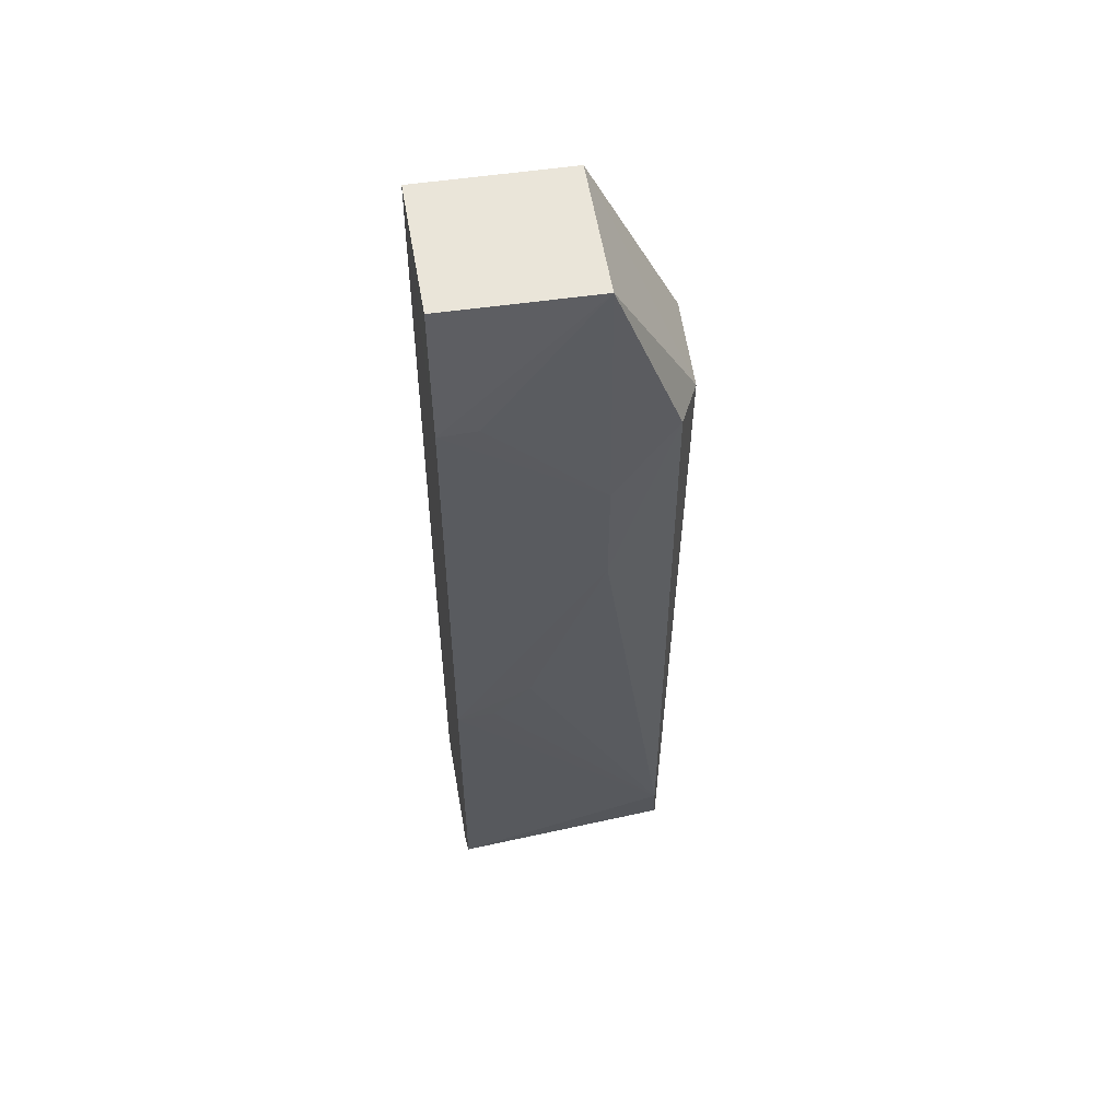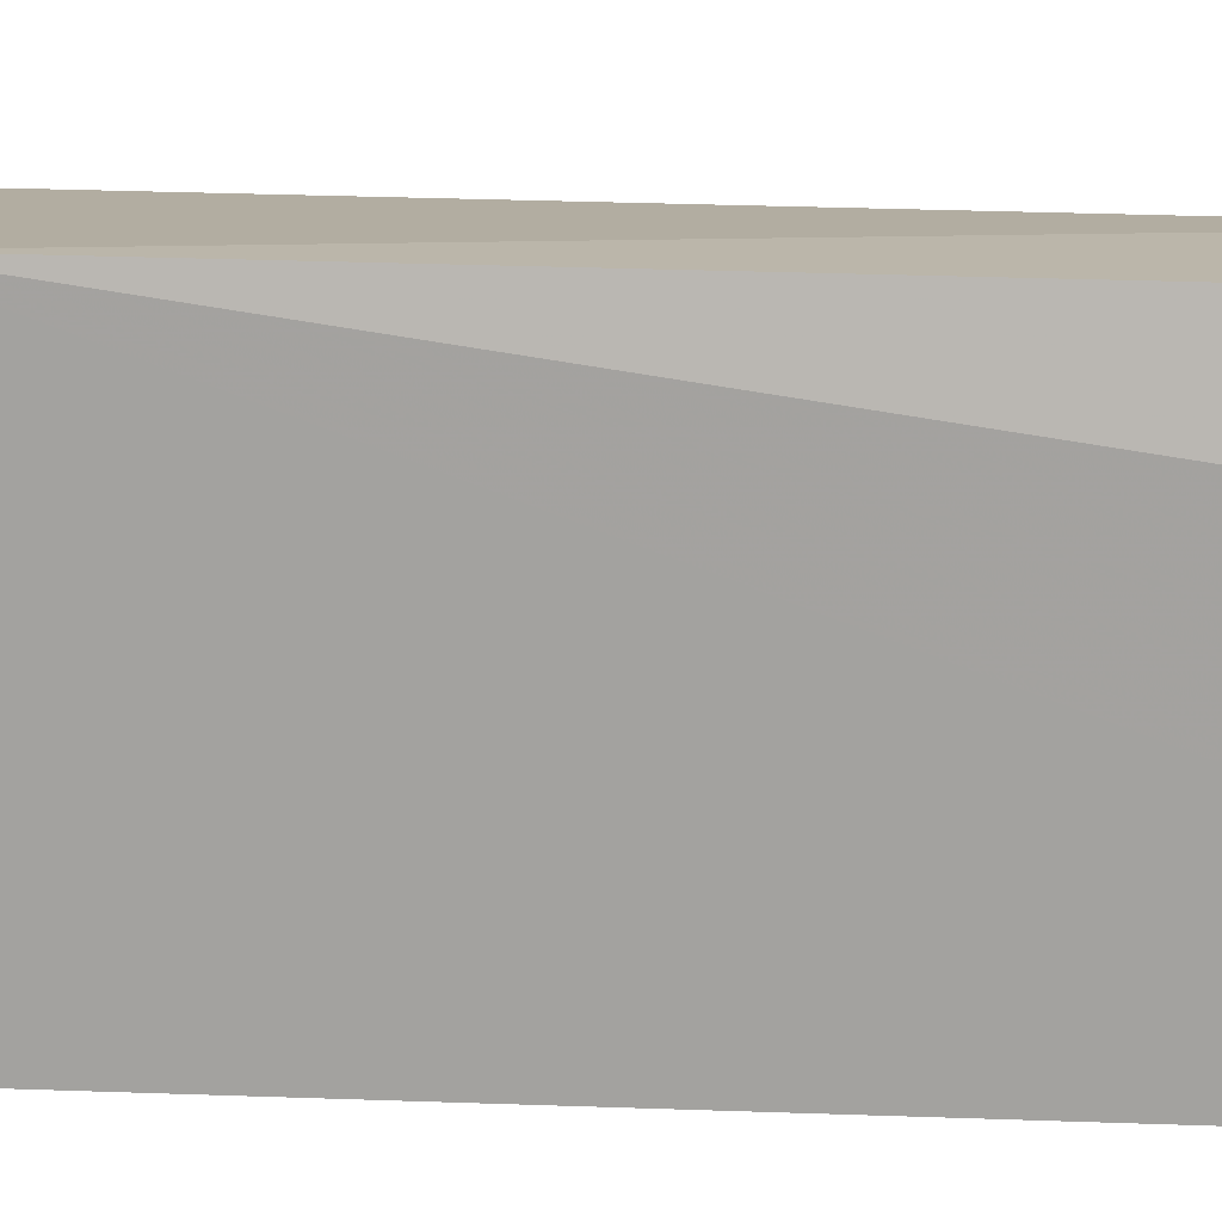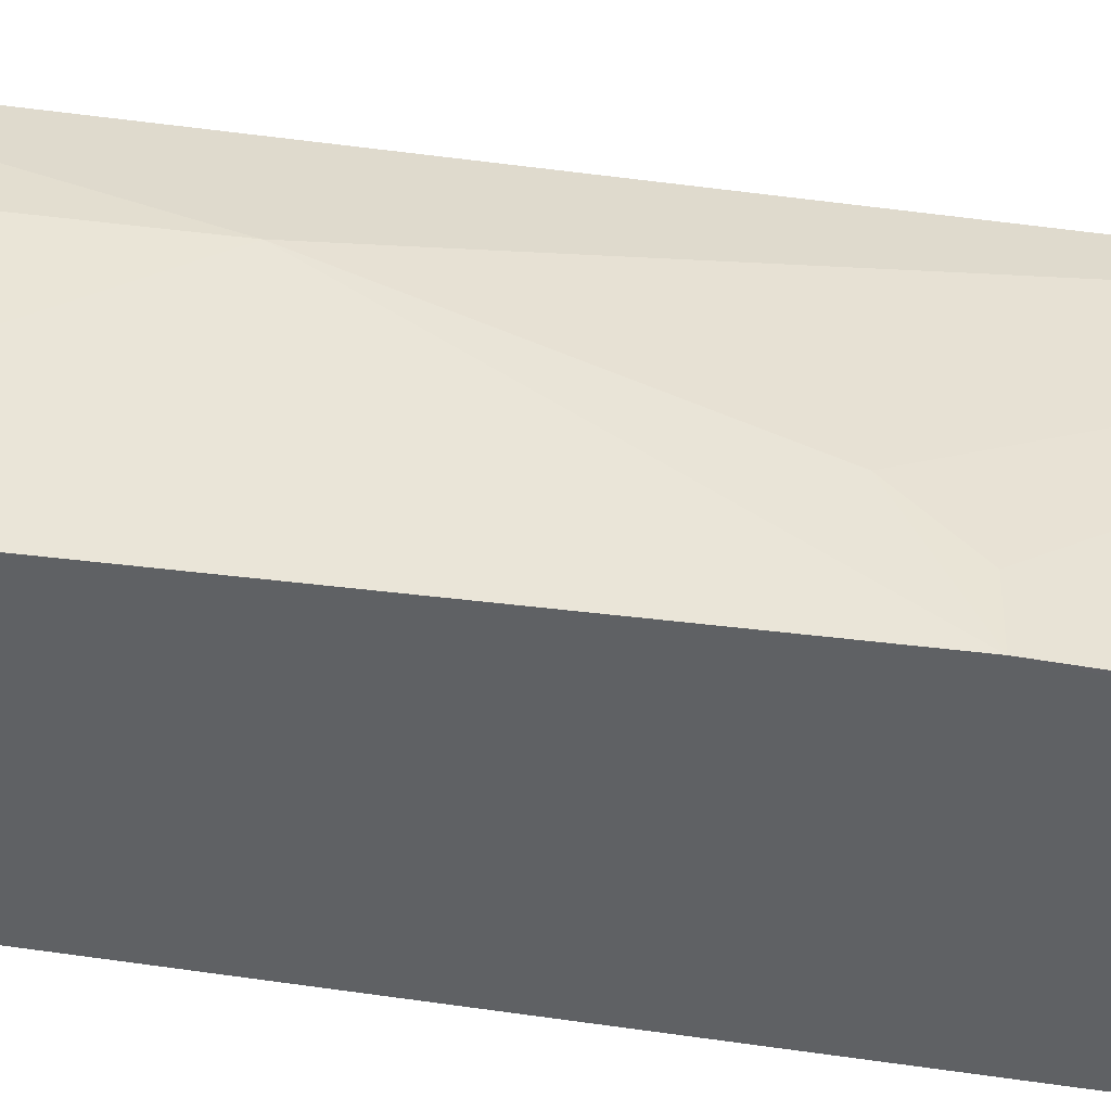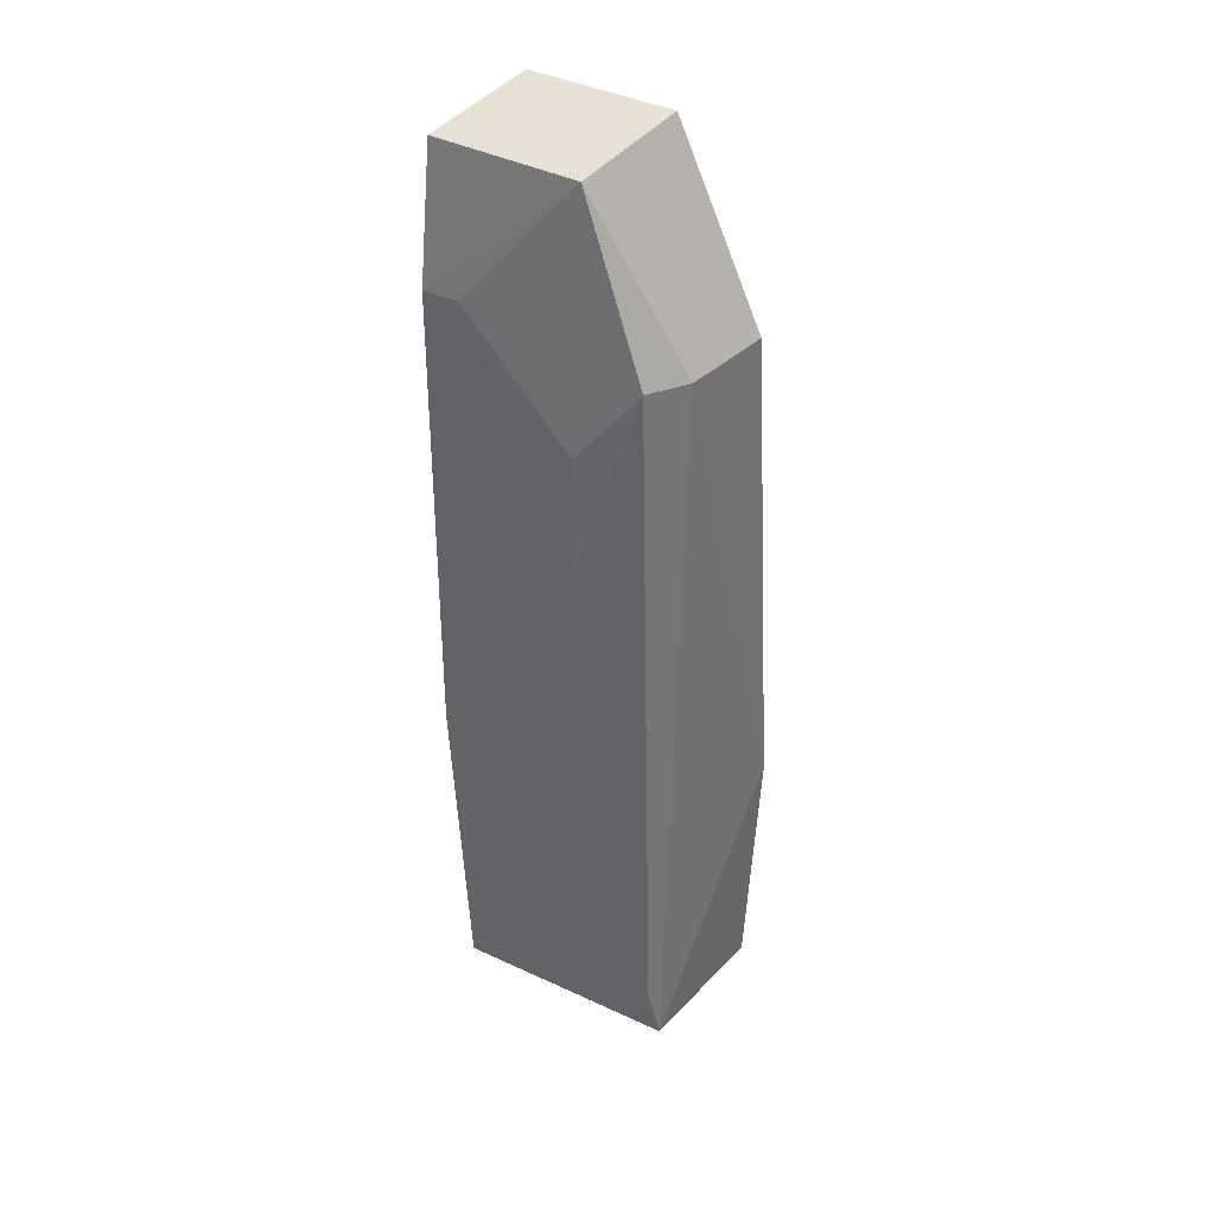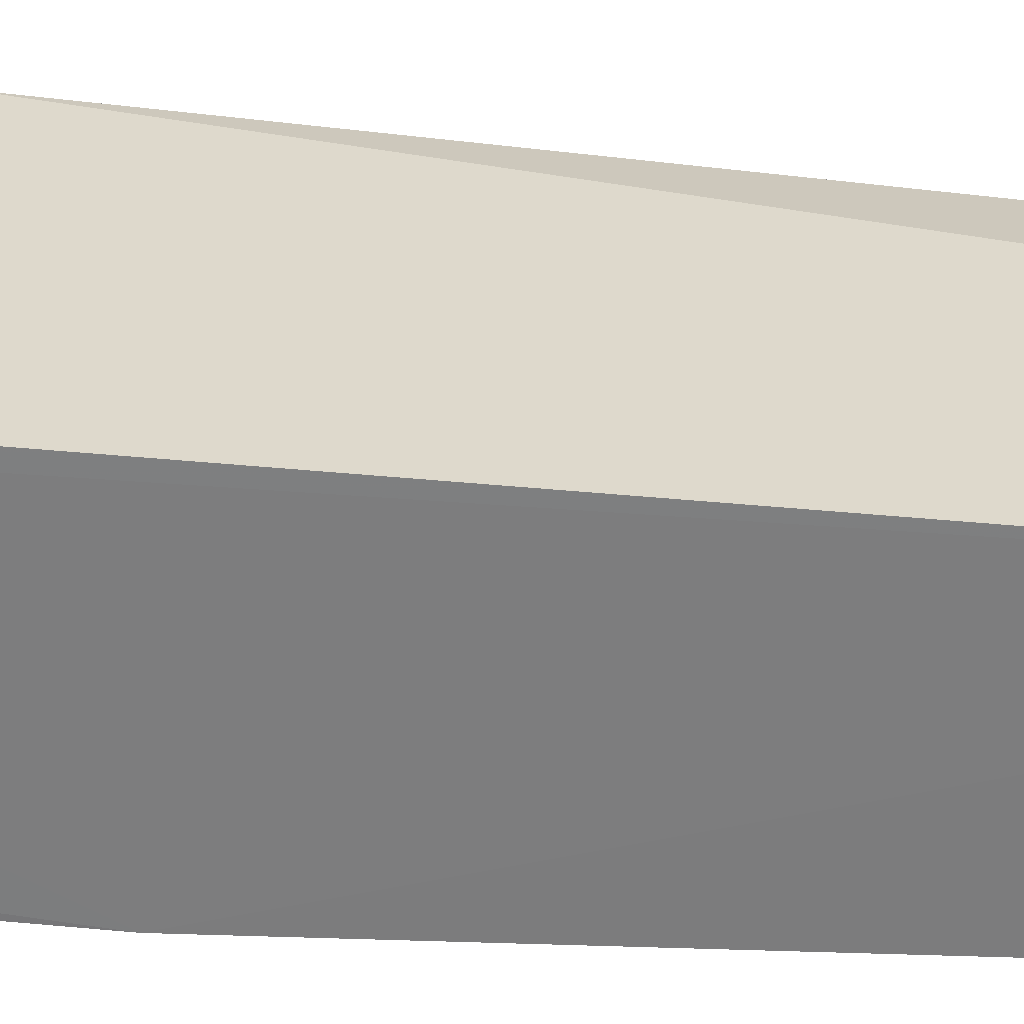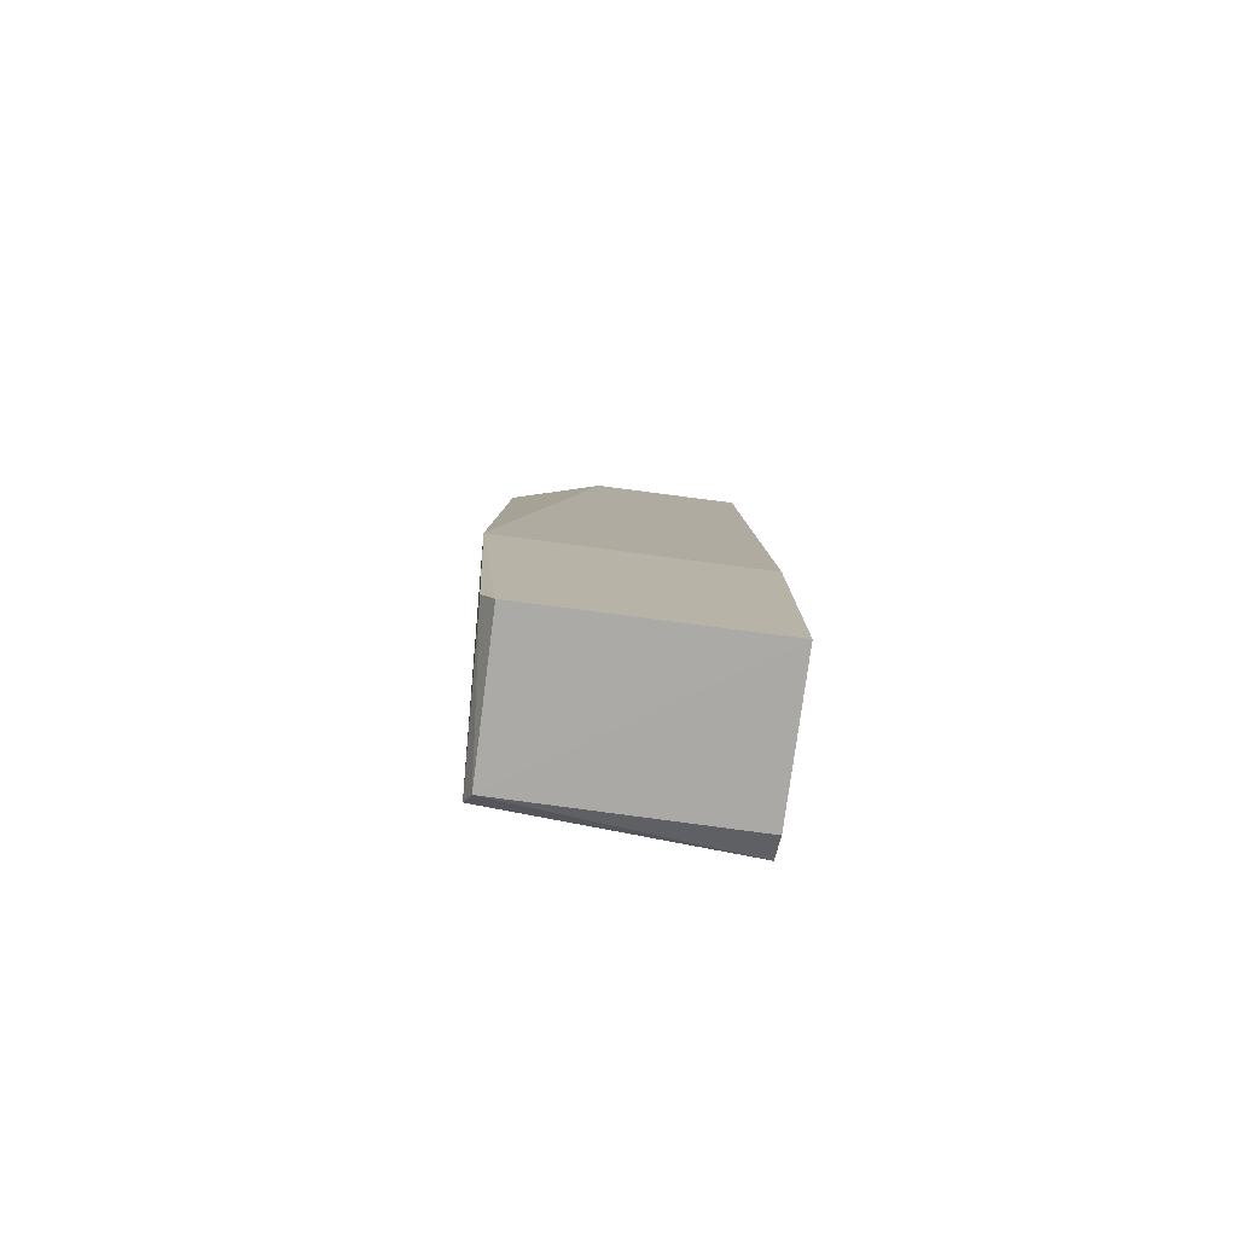
<metadata>
{"format":"obj","ext":"obj","renderer":"f3d","projection":"perspective","resolution":1024,"background":"white","views":[{"elev":54.0,"azim":-99.9,"up":"+Y"},{"elev":16.5,"azim":98.1,"up":"+Z"},{"elev":-46.2,"azim":-98.0,"up":"+Z"},{"elev":35.4,"azim":-55.5,"up":"+Y"},{"elev":-58.8,"azim":88.0,"up":"+Z"},{"elev":-78.9,"azim":82.5,"up":"+Y"}]}
</metadata>
<code>
v -0.01694 0.01288 0.1106
v -0.01524 -0.02102 0.1096
v -0.01691 0.02094 0.09991
v -0.02288 0.02039 0.09992
v -0.0226 -0.0174 0.1097
v -0.0152 -0.02112 0.09991
v -0.01691 0.02084 0.1066
v -0.01524 -0.008887 0.1108
v -0.02317 0.01298 0.1094
v -0.02363 -0.005469 0.09986
v -0.02157 -0.02075 0.09989
v -0.02202 -0.02004 0.1099
v -0.01525 -0.008885 0.09991
v -0.02292 0.02029 0.1066
v -0.02364 0.01459 0.09989
v -0.0236 0.004557 0.1066
v -0.02155 -0.02067 0.1096
v -0.02267 -0.01995 0.09992
v -0.01532 -0.02017 0.1101
v -0.02136 0.01292 0.1103
v -0.02362 0.0146 0.1016
v -0.02357 -0.003801 0.1032
v -0.0236 0.009566 0.1066
v -0.02357 -0.005468 0.1015
f 7 3 4
f 8 7 1
f 8 2 6
f 8 3 7
f 10 3 6
f 11 10 6
f 13 8 6
f 13 6 3
f 13 3 8
f 14 7 4
f 15 4 3
f 15 3 10
f 15 14 4
f 16 5 9
f 16 15 10
f 17 11 6
f 17 6 2
f 18 5 10
f 18 10 11
f 18 12 5
f 18 17 12
f 18 11 17
f 19 2 8
f 19 8 12
f 19 17 2
f 19 12 17
f 20 12 8
f 20 8 1
f 20 9 5
f 20 5 12
f 20 14 9
f 20 1 7
f 20 7 14
f 21 14 15
f 22 16 10
f 22 5 16
f 23 9 14
f 23 14 21
f 23 16 9
f 23 21 15
f 23 15 16
f 24 22 10
f 24 10 5
f 24 5 22

</code>
